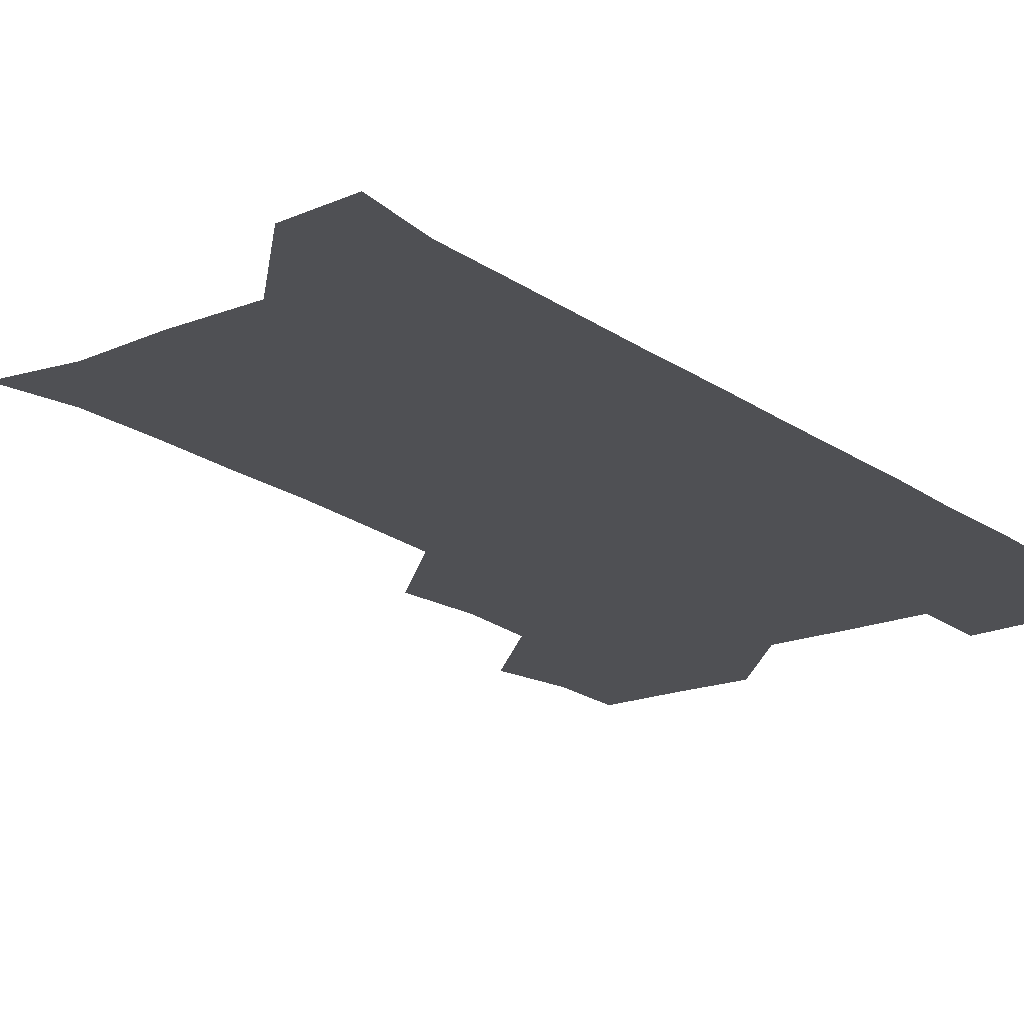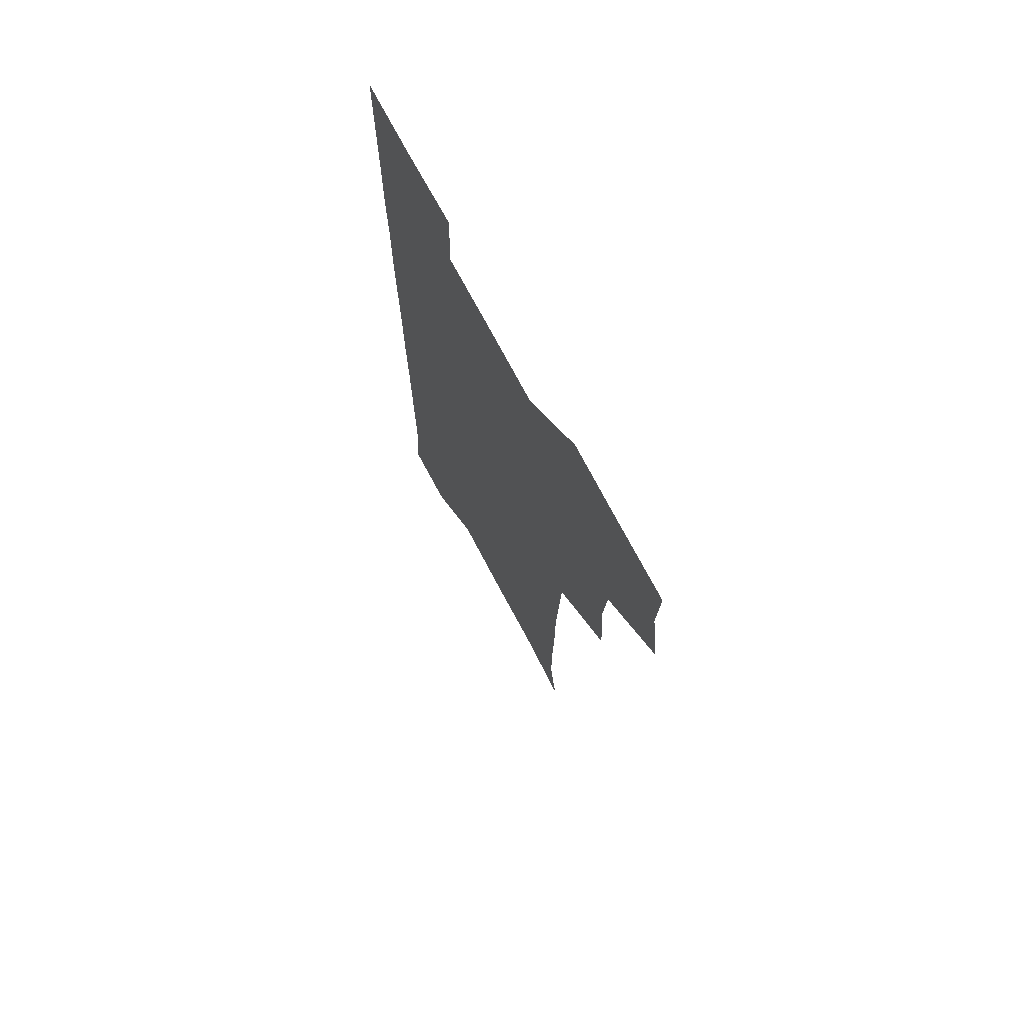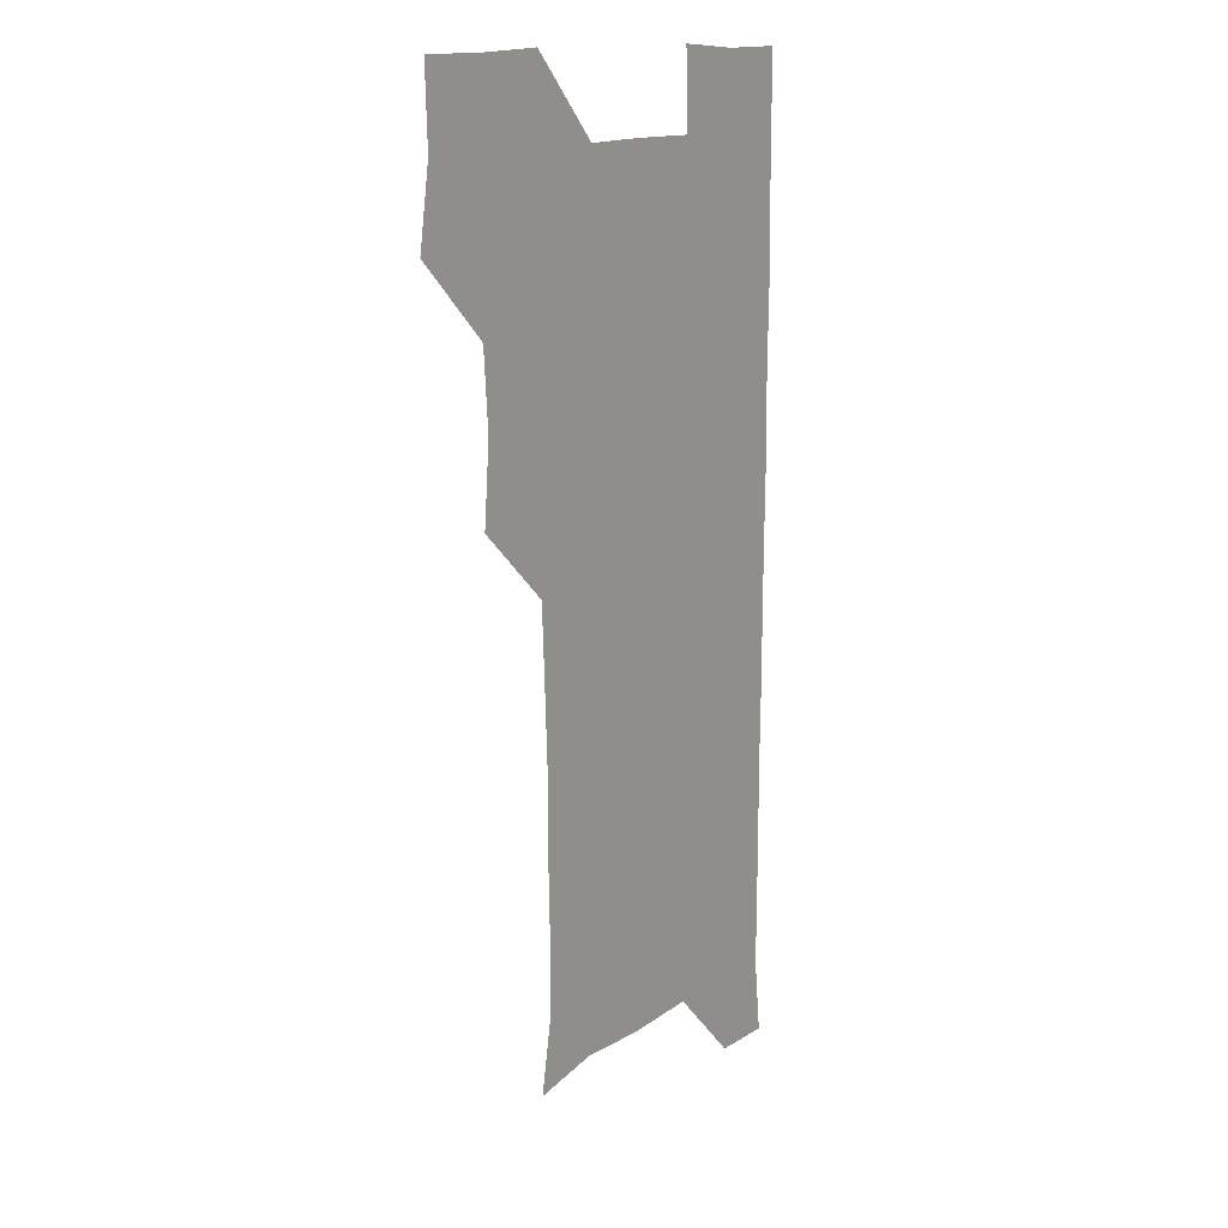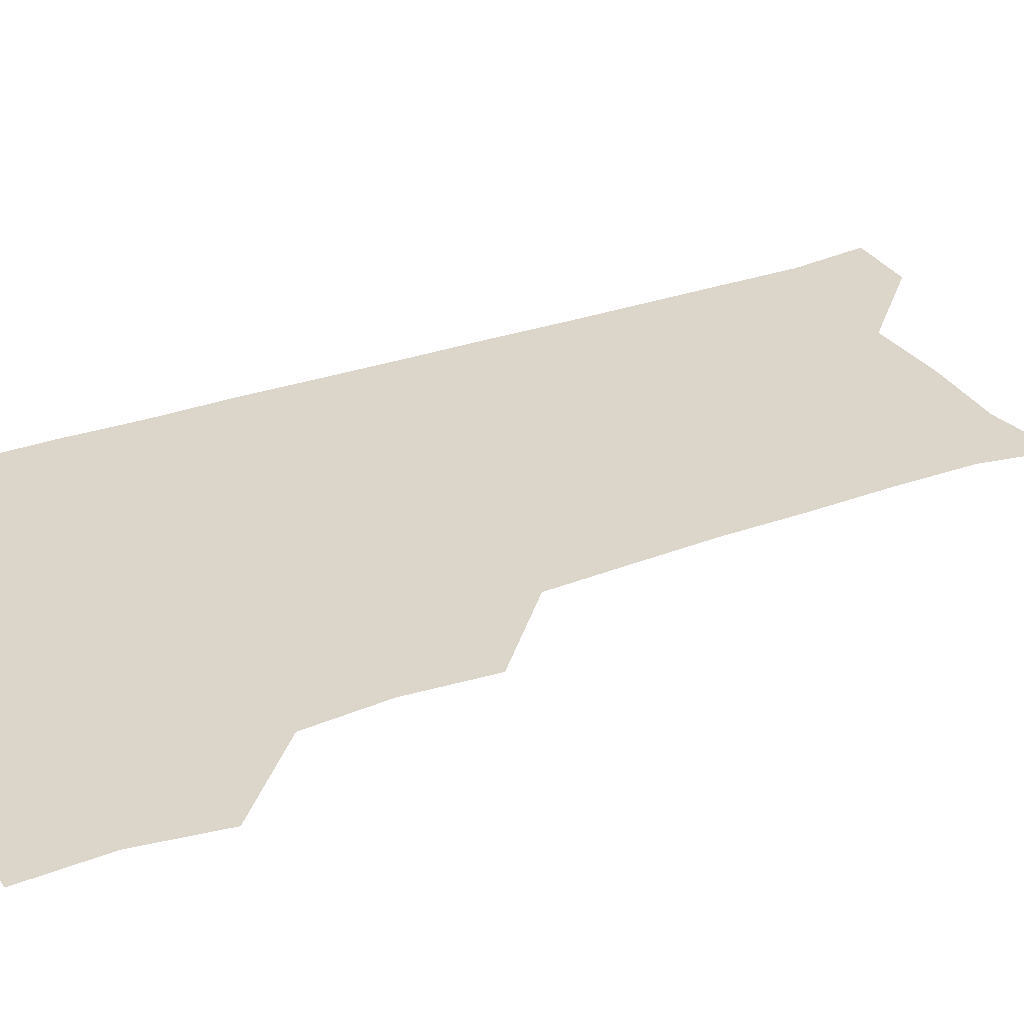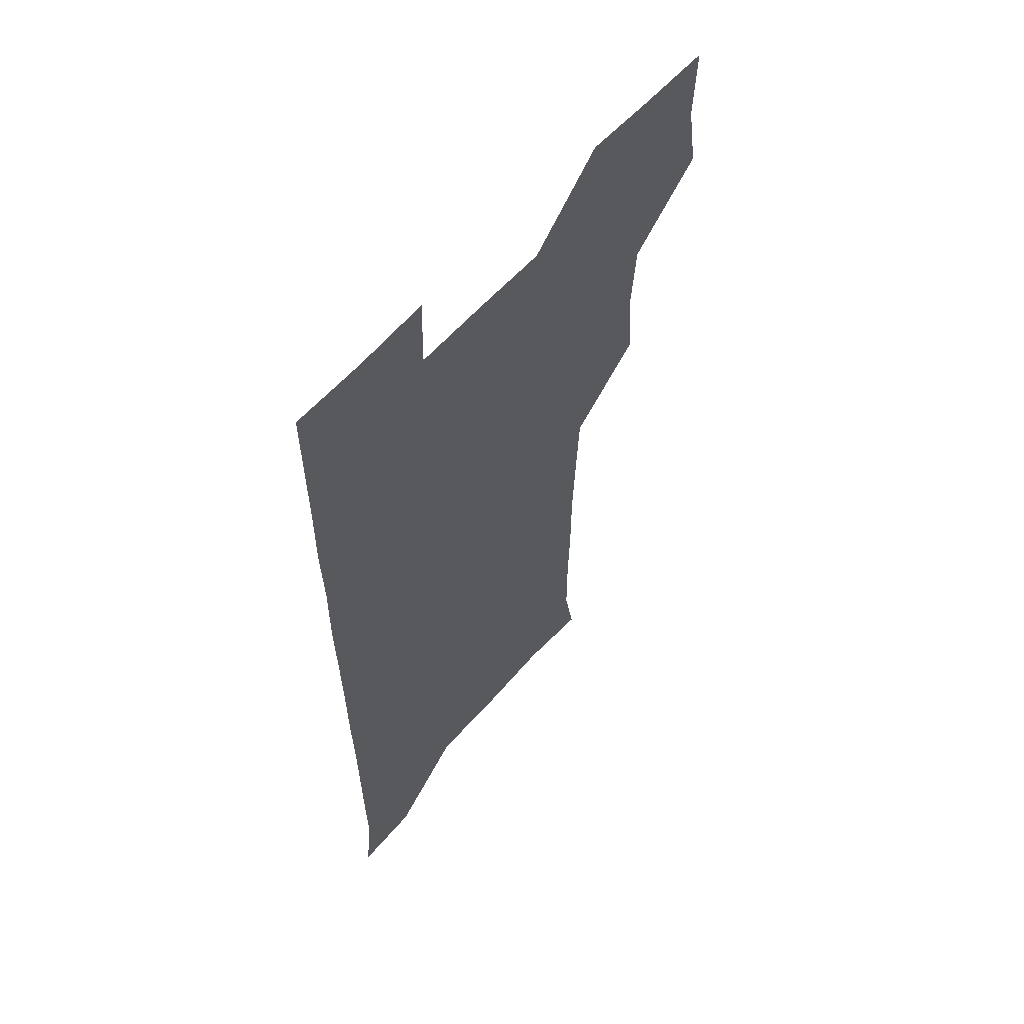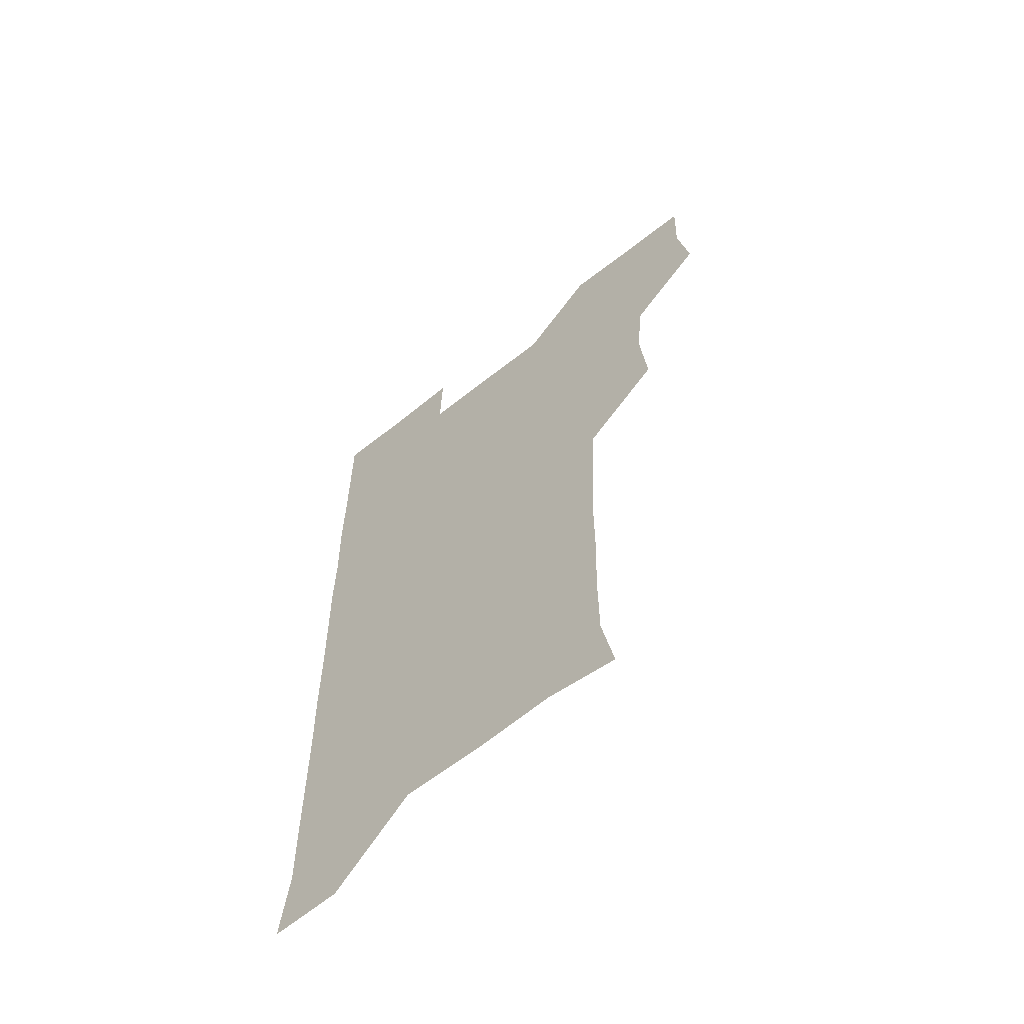
<metadata>
{"format":"obj","ext":"obj","renderer":"f3d","projection":"perspective","resolution":1024,"background":"white","views":[{"elev":-19.1,"azim":37.3,"up":"+Z"},{"elev":72.4,"azim":-117.8,"up":"+Y"},{"elev":13.8,"azim":-56.4,"up":"+Y"},{"elev":30.0,"azim":-118.0,"up":"+Z"},{"elev":59.8,"azim":131.0,"up":"+Y"},{"elev":-62.8,"azim":-141.1,"up":"+Y"}]}
</metadata>
<code>
v 477.4 509.5 0
v 482.3 539.9 0
v 481.1 570.3 0
v 508.7 417.9 0
v 511.3 449.5 0
v 509 480 0
v 513.7 511.9 0
v 512.2 540.6 0
v 511.2 570.6 0
v 538.6 207.9 0
v 543.8 236 0
v 543.9 267 0
v 543.1 297.3 0
v 543.1 328.4 0
v 541.8 358.5 0
v 540.3 389.3 0
v 542.4 422.1 0
v 541.7 451.4 0
v 542.2 481.9 0
v 542.3 511.3 0
v 541.5 540.6 0
v 540.2 571.8 0
v 568.1 212.4 0
v 572.5 242.5 0
v 572.8 272 0
v 572.1 301.3 0
v 572.4 332.4 0
v 572.3 362.7 0
v 572.1 392.6 0
v 571.6 421.9 0
v 571.5 451.7 0
v 571.7 481.6 0
v 572.3 511 0
v 571.1 540.3 0
v 599.8 210.6 0
v 601.5 242.1 0
v 601.8 273.6 0
v 601.7 303.3 0
v 601.5 332.9 0
v 601.3 362.7 0
v 601.5 393.2 0
v 601.6 423.1 0
v 601.6 452.5 0
v 601.3 481.6 0
v 601.4 511.2 0
v 601.1 540.8 0
v 632.9 211.2 0
v 631 244.2 0
v 630.7 274 0
v 630.6 303.5 0
v 630.6 333.6 0
v 630.8 361.5 0
v 630.3 393.6 0
v 630.6 422.6 0
v 630.4 452.5 0
v 631 481.4 0
v 631 511.4 0
v 631.3 540.6 0
v 630.6 572.1 0
v 664.7 179.7 0
v 660.4 211.7 0
v 659.4 242.7 0
v 659.1 273.1 0
v 659.7 302.1 0
v 659.1 333.2 0
v 659.8 362.2 0
v 660.6 391.2 0
v 659.7 422.4 0
v 660.4 451.6 0
v 660.6 481.3 0
v 660.3 511.5 0
v 660.6 540.8 0
v 661 570.3 0
v 691.8 178.6 0
v 688.3 208.4 0
v 688.7 237.4 0
v 688.9 267.5 0
v 689 298 0
v 689.7 328.2 0
v 689.8 358.9 0
v 690.2 389.2 0
v 690.8 419.1 0
v 690.4 450.1 0
v 691.2 480 0
v 690.9 510.7 0
v 690.9 540.9 0
v 690.9 570.7 0
f 6 7 1
f 1 7 2
f 7 8 2
f 2 8 3
f 8 9 3
f 16 17 4
f 4 17 5
f 17 18 5
f 5 18 6
f 18 19 6
f 6 19 7
f 19 20 7
f 7 20 8
f 20 21 8
f 8 21 9
f 21 22 9
f 10 23 11
f 23 24 11
f 11 24 12
f 24 25 12
f 12 25 13
f 25 26 13
f 13 26 14
f 26 27 14
f 14 27 15
f 27 28 15
f 15 28 16
f 28 29 16
f 16 29 17
f 29 30 17
f 17 30 18
f 30 31 18
f 18 31 19
f 31 32 19
f 19 32 20
f 32 33 20
f 20 33 21
f 33 34 21
f 21 34 22
f 23 35 24
f 35 36 24
f 24 36 25
f 36 37 25
f 25 37 26
f 37 38 26
f 26 38 27
f 38 39 27
f 27 39 28
f 39 40 28
f 28 40 29
f 40 41 29
f 29 41 30
f 41 42 30
f 30 42 31
f 42 43 31
f 31 43 32
f 43 44 32
f 32 44 33
f 44 45 33
f 33 45 34
f 45 46 34
f 35 47 36
f 47 48 36
f 36 48 37
f 48 49 37
f 37 49 38
f 49 50 38
f 38 50 39
f 50 51 39
f 39 51 40
f 51 52 40
f 40 52 41
f 52 53 41
f 41 53 42
f 53 54 42
f 42 54 43
f 54 55 43
f 43 55 44
f 55 56 44
f 44 56 45
f 56 57 45
f 45 57 46
f 57 58 46
f 60 61 47
f 47 61 48
f 61 62 48
f 48 62 49
f 62 63 49
f 49 63 50
f 63 64 50
f 50 64 51
f 64 65 51
f 51 65 52
f 65 66 52
f 52 66 53
f 66 67 53
f 53 67 54
f 67 68 54
f 54 68 55
f 68 69 55
f 55 69 56
f 69 70 56
f 56 70 57
f 70 71 57
f 57 71 58
f 71 72 58
f 58 72 59
f 72 73 59
f 60 74 61
f 74 75 61
f 61 75 62
f 75 76 62
f 62 76 63
f 76 77 63
f 63 77 64
f 77 78 64
f 64 78 65
f 78 79 65
f 65 79 66
f 79 80 66
f 66 80 67
f 80 81 67
f 67 81 68
f 81 82 68
f 68 82 69
f 82 83 69
f 69 83 70
f 83 84 70
f 70 84 71
f 84 85 71
f 71 85 72
f 85 86 72
f 72 86 73
f 86 87 73

</code>
